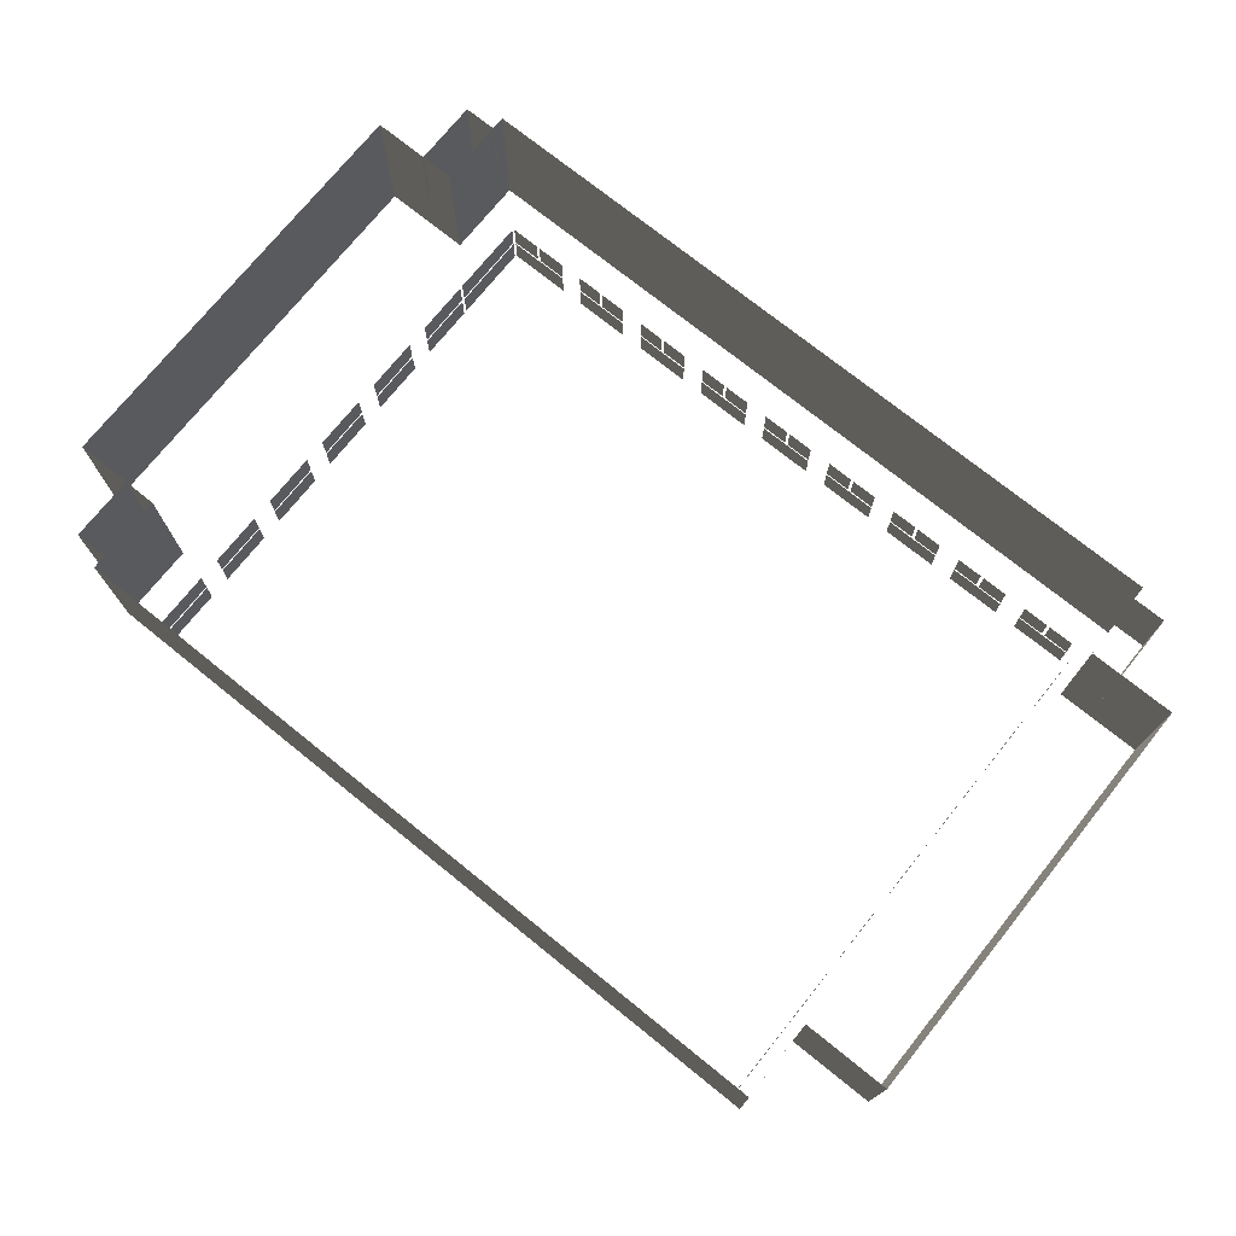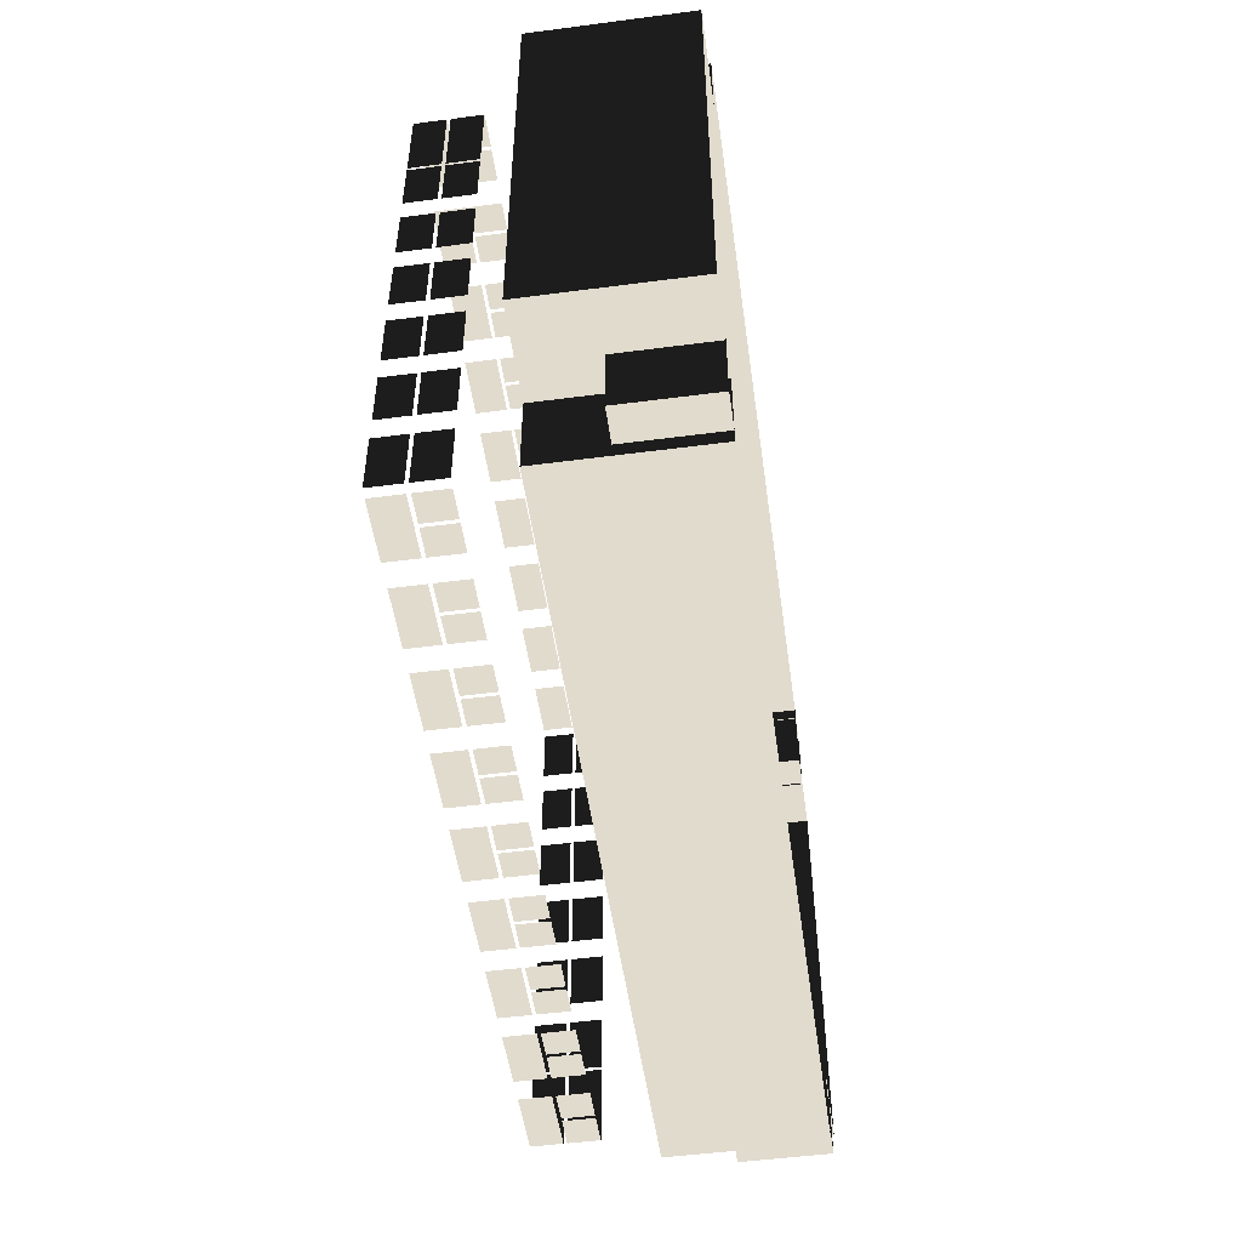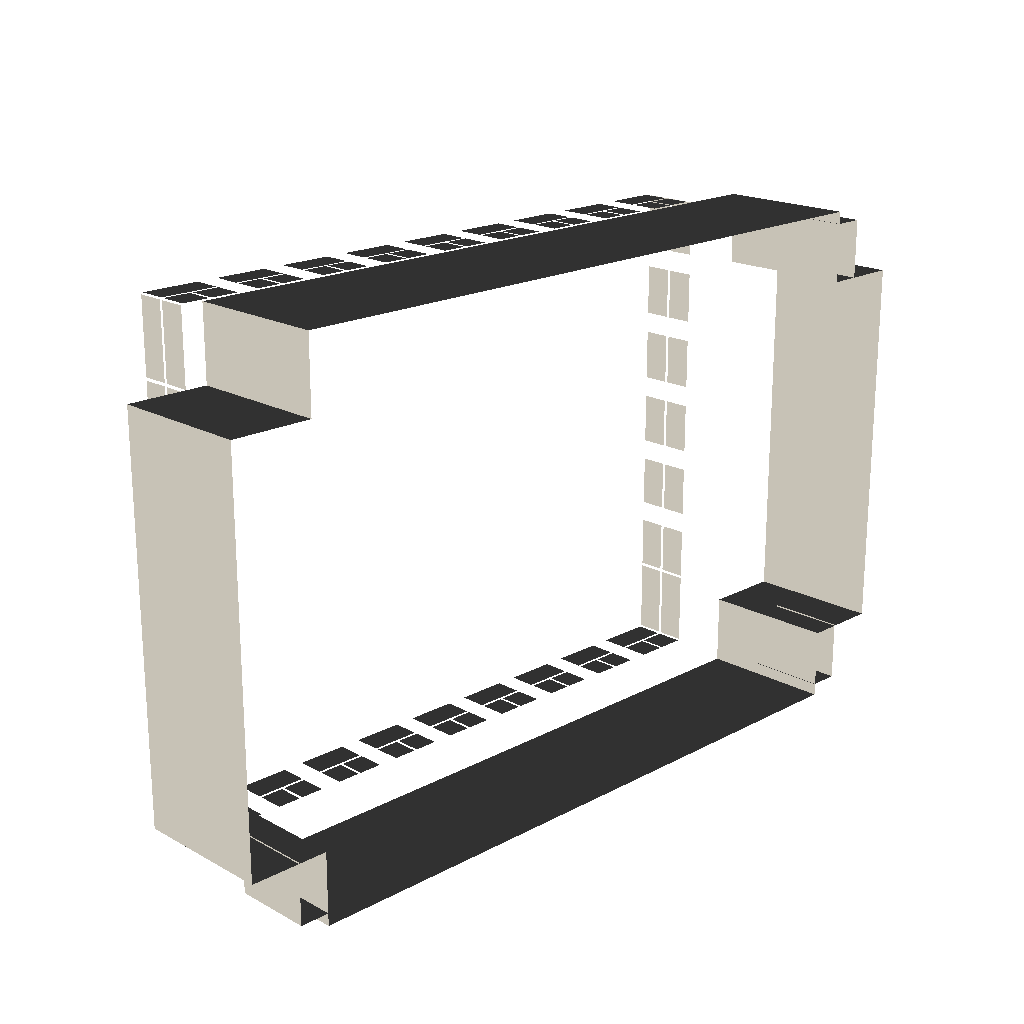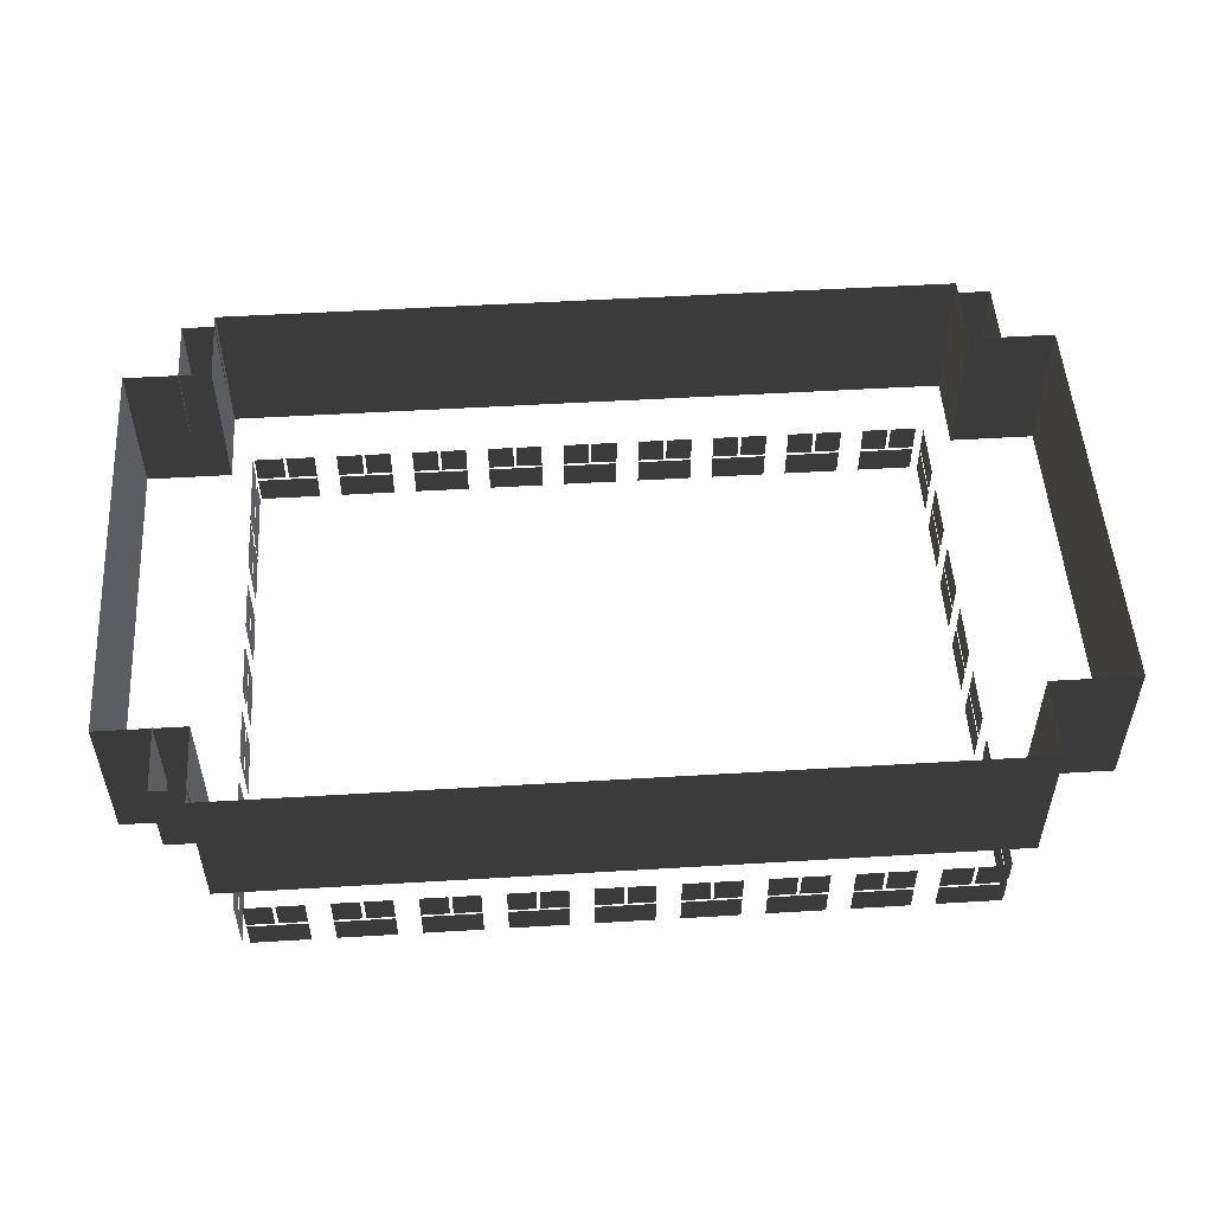
<metadata>
{"format":"obj","ext":"obj","renderer":"f3d","projection":"perspective","resolution":1024,"background":"white","views":[{"elev":74.0,"azim":38.8,"up":"+Y"},{"elev":-51.3,"azim":98.1,"up":"+Z"},{"elev":19.3,"azim":135.3,"up":"+Z"},{"elev":52.2,"azim":-3.7,"up":"+Y"}]}
</metadata>
<code>
v -27.68 8.974 -12.61
v -27.68 17.97 -12.61
v -27.68 17.97 12.61
v -27.68 8.974 12.61
v -22.47 17.97 -17.33
v -22.47 17.97 -12.61
v -22.47 8.974 -12.61
v -22.47 8.974 -17.33
v -22.47 8.974 17.33
v -22.47 17.97 17.33
v 22.47 17.97 17.33
v 22.47 8.974 17.33
v -27.68 8.974 12.61
v -27.68 17.97 12.61
v -22.47 17.97 12.61
v -22.47 8.974 12.61
v -27.68 8.974 -12.61
v -22.47 8.974 -12.61
v -22.47 17.97 -12.61
v -27.68 17.97 -12.61
v -22.47 8.974 17.33
v -22.47 8.974 12.61
v -22.47 17.97 12.61
v -22.47 17.97 17.33
v -21.69 3.874 16.43
v -21.69 2.074 16.43
v -21.69 2.074 12.74
v -21.69 3.874 12.74
v 1.727 3.874 16.53
v 1.727 2.074 16.53
v -1.012e-15 2.074 16.53
v -1.012e-15 3.874 16.53
v -1.727 3.874 16.53
v -1.727 2.074 16.53
v 1.727 5.874 16.53
v 1.727 4.074 16.53
v 0.1 4.074 16.53
v 0.1 5.874 16.53
v -21.69 5.874 16.43
v -21.69 4.074 16.43
v -21.69 4.074 12.74
v -21.69 5.874 12.74
v 4.871 3.874 16.53
v 4.871 2.074 16.53
v 3.144 2.074 16.53
v 3.144 3.874 16.53
v 6.597 3.874 16.53
v 6.597 2.074 16.53
v 4.771 5.874 16.53
v 4.771 4.074 16.53
v 3.144 4.074 16.53
v 3.144 5.874 16.53
v 9.741 3.874 16.53
v 9.741 2.074 16.53
v 8.015 2.074 16.53
v 8.015 3.874 16.53
v 11.47 3.874 16.53
v 11.47 2.074 16.53
v 9.641 5.874 16.53
v 9.641 4.074 16.53
v 8.015 4.074 16.53
v 8.015 5.874 16.53
v 14.61 3.874 16.53
v 14.61 2.074 16.53
v 12.89 2.074 16.53
v 12.89 3.874 16.53
v 16.34 3.874 16.53
v 16.34 2.074 16.53
v 14.51 5.874 16.53
v 14.51 4.074 16.53
v 12.89 4.074 16.53
v 12.89 5.874 16.53
v 19.67 3.874 16.53
v 19.67 2.074 16.53
v 17.76 2.074 16.53
v 17.76 3.874 16.53
v 21.59 3.874 16.53
v 21.59 2.074 16.53
v 19.57 5.874 16.53
v 19.57 4.074 16.53
v 17.76 4.074 16.53
v 17.76 5.874 16.53
v -3.144 2.074 16.53
v -4.871 2.074 16.53
v -4.871 3.874 16.53
v -3.144 3.874 16.53
v -6.597 3.874 16.53
v -6.597 2.074 16.53
v -3.144 5.874 16.53
v -3.144 4.074 16.53
v -4.771 4.074 16.53
v -4.771 5.874 16.53
v -9.741 2.074 16.53
v -11.47 2.074 16.53
v -11.47 3.874 16.53
v -9.741 3.874 16.53
v -8.015 2.074 16.53
v -8.015 3.874 16.53
v -9.841 5.874 16.53
v -9.841 4.074 16.53
v -11.47 4.074 16.53
v -11.47 5.874 16.53
v -14.61 2.074 16.53
v -16.34 2.074 16.53
v -16.34 3.874 16.53
v -14.61 3.874 16.53
v -12.89 2.074 16.53
v -12.89 3.874 16.53
v -14.71 5.874 16.53
v -14.71 4.074 16.53
v -16.34 4.074 16.53
v -16.34 5.874 16.53
v -19.48 2.074 16.53
v -21.21 2.074 16.53
v -21.21 3.874 16.53
v -19.48 3.874 16.53
v -17.76 2.074 16.53
v -17.76 3.874 16.53
v -19.58 5.874 16.53
v -19.58 4.074 16.53
v -21.21 4.074 16.53
v -21.21 5.874 16.53
v -0.1 5.874 16.53
v -0.1 4.074 16.53
v -1.727 4.074 16.53
v -1.727 5.874 16.53
v 6.597 5.874 16.53
v 6.597 4.074 16.53
v 4.971 4.074 16.53
v 4.971 5.874 16.53
v 11.47 5.874 16.53
v 11.47 4.074 16.53
v 9.841 4.074 16.53
v 9.841 5.874 16.53
v 16.33 5.874 16.53
v 16.34 4.074 16.53
v 14.71 4.074 16.53
v 14.71 5.874 16.53
v 21.59 5.874 16.53
v 21.59 4.074 16.53
v 19.77 4.074 16.53
v 19.77 5.874 16.53
v -8.015 5.874 16.53
v -8.015 4.074 16.53
v -9.641 4.074 16.53
v -9.641 5.874 16.53
v -12.89 5.874 16.53
v -12.89 4.074 16.53
v -14.51 4.074 16.53
v -14.51 5.874 16.53
v -17.76 5.874 16.53
v -17.76 4.074 16.53
v -19.38 4.074 16.53
v -19.38 5.874 16.53
v -4.971 5.874 16.53
v -4.971 4.074 16.53
v -6.597 4.074 16.53
v -6.597 5.874 16.53
v -21.69 5.874 -11.57
v -21.69 4.074 -11.57
v -21.69 4.074 -16.43
v -21.69 5.874 -16.43
v -21.69 2.074 -11.57
v -21.69 2.074 -16.43
v -21.69 3.874 -16.43
v -21.69 3.874 -11.57
v -21.69 2.074 11.32
v -21.69 2.074 7.922
v -21.69 3.874 7.922
v -21.69 3.874 11.32
v -21.69 5.874 11.32
v -21.69 4.074 11.32
v -21.69 4.074 7.922
v -21.69 5.874 7.922
v -21.69 2.074 6.504
v -21.69 2.074 3.106
v -21.69 3.874 3.106
v -21.69 3.874 6.504
v -21.69 5.874 6.504
v -21.69 4.074 6.504
v -21.69 4.074 3.106
v -21.69 5.874 3.106
v -21.69 2.074 1.688
v -21.69 2.074 -1.711
v -21.69 3.874 -1.711
v -21.69 3.874 1.688
v -21.69 5.874 1.688
v -21.69 4.074 1.688
v -21.69 4.074 -1.711
v -21.69 5.874 -1.711
v -21.69 2.074 -3.128
v -21.69 2.074 -6.527
v -21.69 3.874 -6.527
v -21.69 3.874 -3.128
v -21.69 5.874 -3.128
v -21.69 4.074 -3.128
v -21.69 4.074 -6.527
v -21.69 5.874 -6.527
v -21.69 2.074 -7.945
v -21.69 2.074 -11.37
v -21.69 3.874 -11.37
v -21.69 3.874 -7.945
v -21.69 5.874 -7.945
v -21.69 4.074 -7.945
v -21.69 4.074 -11.37
v -21.69 5.874 -11.37
v 27.68 8.974 12.61
v 27.68 17.97 12.61
v 27.68 17.97 -12.61
v 27.68 8.974 -12.61
v 22.47 17.97 17.33
v 22.47 17.97 12.61
v 22.47 8.974 12.61
v 22.47 8.974 17.33
v 22.47 8.974 -17.33
v 22.47 17.97 -17.33
v -22.47 17.97 -17.33
v -22.47 8.974 -17.33
v 27.68 8.974 -12.61
v 27.68 17.97 -12.61
v 22.47 17.97 -12.61
v 22.47 8.974 -12.61
v 27.68 8.974 12.61
v 22.47 8.974 12.61
v 22.47 17.97 12.61
v 27.68 17.97 12.61
v 22.47 8.974 -17.33
v 22.47 8.974 -12.61
v 22.47 17.97 -12.61
v 22.47 17.97 -17.33
v 21.69 3.874 -16.43
v 21.69 2.074 -16.43
v 21.69 2.074 -12.74
v 21.69 3.874 -12.74
v -1.727 3.874 -16.53
v -1.727 2.074 -16.53
v 1.012e-15 2.074 -16.53
v 1.012e-15 3.874 -16.53
v 1.727 3.874 -16.53
v 1.727 2.074 -16.53
v -1.727 5.874 -16.53
v -1.727 4.074 -16.53
v -0.1 4.074 -16.53
v -0.1 5.874 -16.53
v 21.69 5.874 -16.43
v 21.69 4.074 -16.43
v 21.69 4.074 -12.74
v 21.69 5.874 -12.74
v -4.871 3.874 -16.53
v -4.871 2.074 -16.53
v -3.144 2.074 -16.53
v -3.144 3.874 -16.53
v -6.597 3.874 -16.53
v -6.597 2.074 -16.53
v -4.771 5.874 -16.53
v -4.771 4.074 -16.53
v -3.144 4.074 -16.53
v -3.144 5.874 -16.53
v -9.741 3.874 -16.53
v -9.741 2.074 -16.53
v -8.015 2.074 -16.53
v -8.015 3.874 -16.53
v -11.47 3.874 -16.53
v -11.47 2.074 -16.53
v -9.641 5.874 -16.53
v -9.641 4.074 -16.53
v -8.015 4.074 -16.53
v -8.015 5.874 -16.53
v -14.61 3.874 -16.53
v -14.61 2.074 -16.53
v -12.89 2.074 -16.53
v -12.89 3.874 -16.53
v -16.34 3.874 -16.53
v -16.34 2.074 -16.53
v -14.51 5.874 -16.53
v -14.51 4.074 -16.53
v -12.89 4.074 -16.53
v -12.89 5.874 -16.53
v -19.67 3.874 -16.53
v -19.67 2.074 -16.53
v -17.76 2.074 -16.53
v -17.76 3.874 -16.53
v -21.59 3.874 -16.53
v -21.59 2.074 -16.53
v -19.57 5.874 -16.53
v -19.57 4.074 -16.53
v -17.76 4.074 -16.53
v -17.76 5.874 -16.53
v 3.144 2.074 -16.53
v 4.871 2.074 -16.53
v 4.871 3.874 -16.53
v 3.144 3.874 -16.53
v 6.597 3.874 -16.53
v 6.597 2.074 -16.53
v 3.144 5.874 -16.53
v 3.144 4.074 -16.53
v 4.771 4.074 -16.53
v 4.771 5.874 -16.53
v 9.741 2.074 -16.53
v 11.47 2.074 -16.53
v 11.47 3.874 -16.53
v 9.741 3.874 -16.53
v 8.015 2.074 -16.53
v 8.015 3.874 -16.53
v 9.841 5.874 -16.53
v 9.841 4.074 -16.53
v 11.47 4.074 -16.53
v 11.47 5.874 -16.53
v 14.61 2.074 -16.53
v 16.34 2.074 -16.53
v 16.34 3.874 -16.53
v 14.61 3.874 -16.53
v 12.89 2.074 -16.53
v 12.89 3.874 -16.53
v 14.71 5.874 -16.53
v 14.71 4.074 -16.53
v 16.34 4.074 -16.53
v 16.34 5.874 -16.53
v 19.48 2.074 -16.53
v 21.21 2.074 -16.53
v 21.21 3.874 -16.53
v 19.48 3.874 -16.53
v 17.76 2.074 -16.53
v 17.76 3.874 -16.53
v 19.58 5.874 -16.53
v 19.58 4.074 -16.53
v 21.21 4.074 -16.53
v 21.21 5.874 -16.53
v 0.1 5.874 -16.53
v 0.1 4.074 -16.53
v 1.727 4.074 -16.53
v 1.727 5.874 -16.53
v -6.597 5.874 -16.53
v -6.597 4.074 -16.53
v -4.971 4.074 -16.53
v -4.971 5.874 -16.53
v -11.47 5.874 -16.53
v -11.47 4.074 -16.53
v -9.841 4.074 -16.53
v -9.841 5.874 -16.53
v -16.33 5.874 -16.53
v -16.34 4.074 -16.53
v -14.71 4.074 -16.53
v -14.71 5.874 -16.53
v -21.59 5.874 -16.53
v -21.59 4.074 -16.53
v -19.77 4.074 -16.53
v -19.77 5.874 -16.53
v 8.015 5.874 -16.53
v 8.015 4.074 -16.53
v 9.641 4.074 -16.53
v 9.641 5.874 -16.53
v 12.89 5.874 -16.53
v 12.89 4.074 -16.53
v 14.51 4.074 -16.53
v 14.51 5.874 -16.53
v 17.76 5.874 -16.53
v 17.76 4.074 -16.53
v 19.38 4.074 -16.53
v 19.38 5.874 -16.53
v 4.971 5.874 -16.53
v 4.971 4.074 -16.53
v 6.597 4.074 -16.53
v 6.597 5.874 -16.53
v 21.69 5.874 11.57
v 21.69 4.074 11.57
v 21.69 4.074 16.43
v 21.69 5.874 16.43
v 21.69 2.074 11.57
v 21.69 2.074 16.43
v 21.69 3.874 16.43
v 21.69 3.874 11.57
v 21.69 2.074 -11.32
v 21.69 2.074 -7.922
v 21.69 3.874 -7.922
v 21.69 3.874 -11.32
v 21.69 5.874 -11.32
v 21.69 4.074 -11.32
v 21.69 4.074 -7.922
v 21.69 5.874 -7.922
v 21.69 2.074 -6.504
v 21.69 2.074 -3.106
v 21.69 3.874 -3.106
v 21.69 3.874 -6.504
v 21.69 5.874 -6.504
v 21.69 4.074 -6.504
v 21.69 4.074 -3.106
v 21.69 5.874 -3.106
v 21.69 2.074 -1.688
v 21.69 2.074 1.711
v 21.69 3.874 1.711
v 21.69 3.874 -1.688
v 21.69 5.874 -1.688
v 21.69 4.074 -1.688
v 21.69 4.074 1.711
v 21.69 5.874 1.711
v 21.69 2.074 3.128
v 21.69 2.074 6.527
v 21.69 3.874 6.527
v 21.69 3.874 3.128
v 21.69 5.874 3.128
v 21.69 4.074 3.128
v 21.69 4.074 6.527
v 21.69 5.874 6.527
v 21.69 2.074 7.945
v 21.69 2.074 11.37
v 21.69 3.874 11.37
v 21.69 3.874 7.945
v 21.69 5.874 7.945
v 21.69 4.074 7.945
v 21.69 4.074 11.37
v 21.69 5.874 11.37
v -24.42 12.83 16.52
v -24.42 17.97 16.52
v -22.42 17.97 16.52
v -22.42 12.83 16.52
v -24.42 12.83 12.52
v -24.42 17.97 12.52
v -24.42 17.97 16.52
v -24.42 12.83 16.52
v 24.42 12.83 -16.52
v 24.42 17.97 -16.52
v 22.42 17.97 -16.52
v 22.42 12.83 -16.52
v 24.42 12.83 -12.52
v 24.42 17.97 -12.52
v 24.42 17.97 -16.52
v 24.42 12.83 -16.52
v -24.42 12.83 -16.52
v -22.42 12.83 -16.52
v -22.42 17.97 -16.52
v -24.42 17.97 -16.52
v -24.42 12.83 -12.52
v -24.42 12.83 -16.52
v -24.42 17.97 -16.52
v -24.42 17.97 -12.52
g TS_NYC_Skyscraper_02_A_205411_44
f 1 3 2
f 1 4 3
f 5 7 6
f 5 8 7
f 9 11 10
f 9 12 11
f 13 15 14
f 13 16 15
f 17 19 18
f 17 20 19
f 21 23 22
f 21 24 23
f 25 27 26
f 25 28 27
f 29 31 30
f 29 32 31
f 31 32 33
f 31 33 34
f 35 37 36
f 35 38 37
f 39 41 40
f 39 42 41
f 43 45 44
f 43 46 45
f 47 43 44
f 47 44 48
f 49 51 50
f 49 52 51
f 53 55 54
f 53 56 55
f 57 53 54
f 57 54 58
f 59 61 60
f 59 62 61
f 63 65 64
f 63 66 65
f 67 63 64
f 67 64 68
f 69 71 70
f 69 72 71
f 73 75 74
f 73 76 75
f 77 73 74
f 77 74 78
f 79 81 80
f 79 82 81
f 83 85 84
f 83 86 85
f 84 85 87
f 84 87 88
f 89 91 90
f 89 92 91
f 93 95 94
f 93 96 95
f 97 96 93
f 97 98 96
f 99 101 100
f 99 102 101
f 103 105 104
f 103 106 105
f 107 106 103
f 107 108 106
f 109 111 110
f 109 112 111
f 113 115 114
f 113 116 115
f 117 116 113
f 117 118 116
f 119 121 120
f 119 122 121
f 123 125 124
f 123 126 125
f 127 129 128
f 127 130 129
f 131 133 132
f 131 134 133
f 135 137 136
f 135 138 137
f 139 141 140
f 139 142 141
f 143 145 144
f 143 146 145
f 147 149 148
f 147 150 149
f 151 153 152
f 151 154 153
f 155 157 156
f 155 158 157
f 159 161 160
f 159 162 161
f 163 165 164
f 163 166 165
f 167 169 168
f 167 170 169
f 171 173 172
f 171 174 173
f 175 177 176
f 175 178 177
f 179 181 180
f 179 182 181
f 183 185 184
f 183 186 185
f 187 189 188
f 187 190 189
f 191 193 192
f 191 194 193
f 195 197 196
f 195 198 197
f 199 201 200
f 199 202 201
f 203 205 204
f 203 206 205
f 207 209 208
f 207 210 209
f 211 213 212
f 211 214 213
f 215 217 216
f 215 218 217
f 219 221 220
f 219 222 221
f 223 225 224
f 223 226 225
f 227 229 228
f 227 230 229
f 231 233 232
f 231 234 233
f 235 237 236
f 235 238 237
f 237 238 239
f 237 239 240
f 241 243 242
f 241 244 243
f 245 247 246
f 245 248 247
f 249 251 250
f 249 252 251
f 253 249 250
f 253 250 254
f 255 257 256
f 255 258 257
f 259 261 260
f 259 262 261
f 263 259 260
f 263 260 264
f 265 267 266
f 265 268 267
f 269 271 270
f 269 272 271
f 273 269 270
f 273 270 274
f 275 277 276
f 275 278 277
f 279 281 280
f 279 282 281
f 283 279 280
f 283 280 284
f 285 287 286
f 285 288 287
f 289 291 290
f 289 292 291
f 290 291 293
f 290 293 294
f 295 297 296
f 295 298 297
f 299 301 300
f 299 302 301
f 303 302 299
f 303 304 302
f 305 307 306
f 305 308 307
f 309 311 310
f 309 312 311
f 313 312 309
f 313 314 312
f 315 317 316
f 315 318 317
f 319 321 320
f 319 322 321
f 323 322 319
f 323 324 322
f 325 327 326
f 325 328 327
f 329 331 330
f 329 332 331
f 333 335 334
f 333 336 335
f 337 339 338
f 337 340 339
f 341 343 342
f 341 344 343
f 345 347 346
f 345 348 347
f 349 351 350
f 349 352 351
f 353 355 354
f 353 356 355
f 357 359 358
f 357 360 359
f 361 363 362
f 361 364 363
f 365 367 366
f 365 368 367
f 369 371 370
f 369 372 371
f 373 375 374
f 373 376 375
f 377 379 378
f 377 380 379
f 381 383 382
f 381 384 383
f 385 387 386
f 385 388 387
f 389 391 390
f 389 392 391
f 393 395 394
f 393 396 395
f 397 399 398
f 397 400 399
f 401 403 402
f 401 404 403
f 405 407 406
f 405 408 407
f 409 411 410
f 409 412 411
f 413 415 414
f 413 416 415
f 417 419 418
f 417 420 419
f 421 423 422
f 421 424 423
f 425 427 426
f 425 428 427
f 429 431 430
f 429 432 431
f 433 435 434
f 433 436 435

</code>
